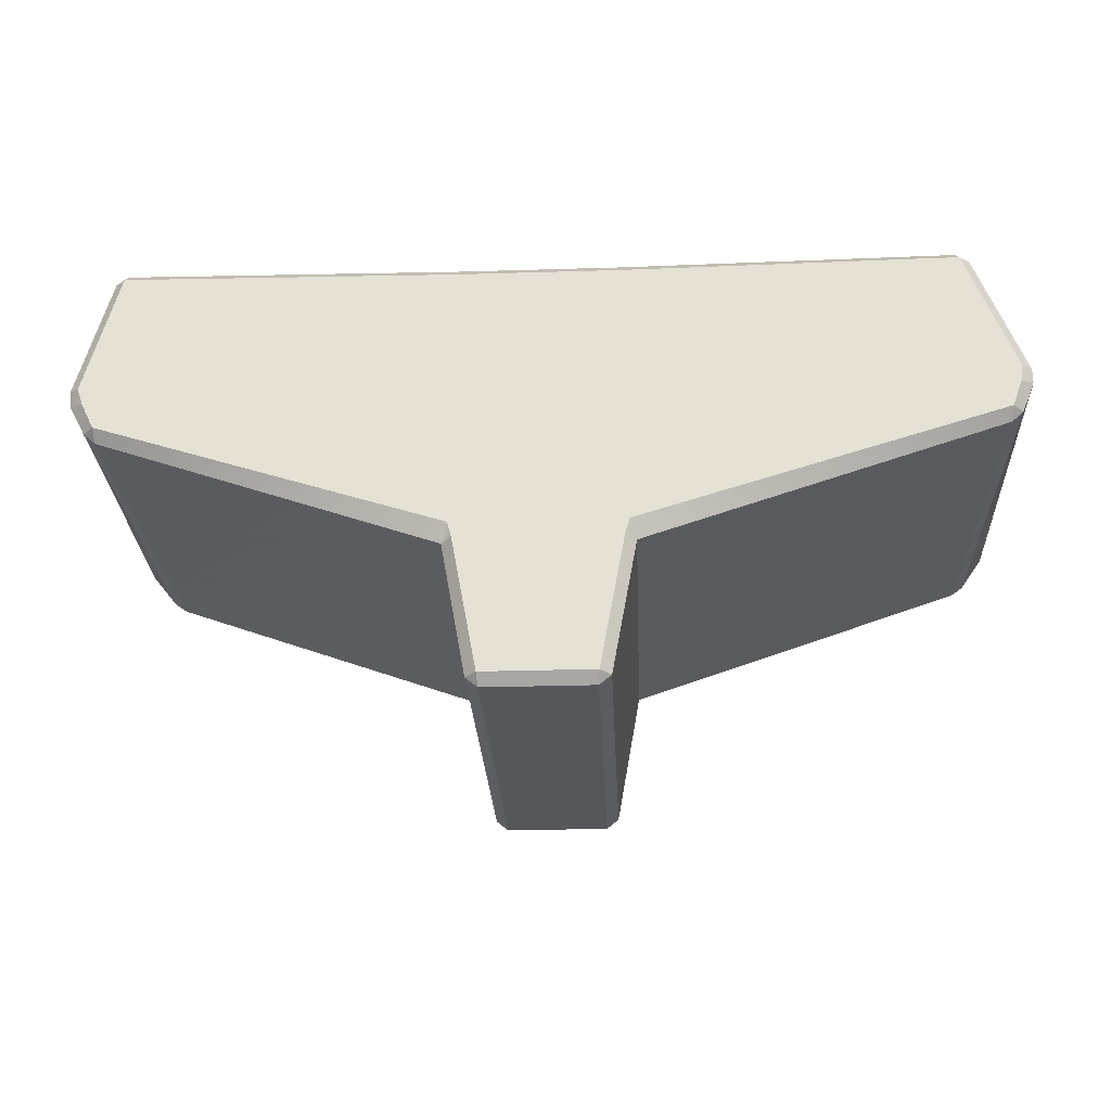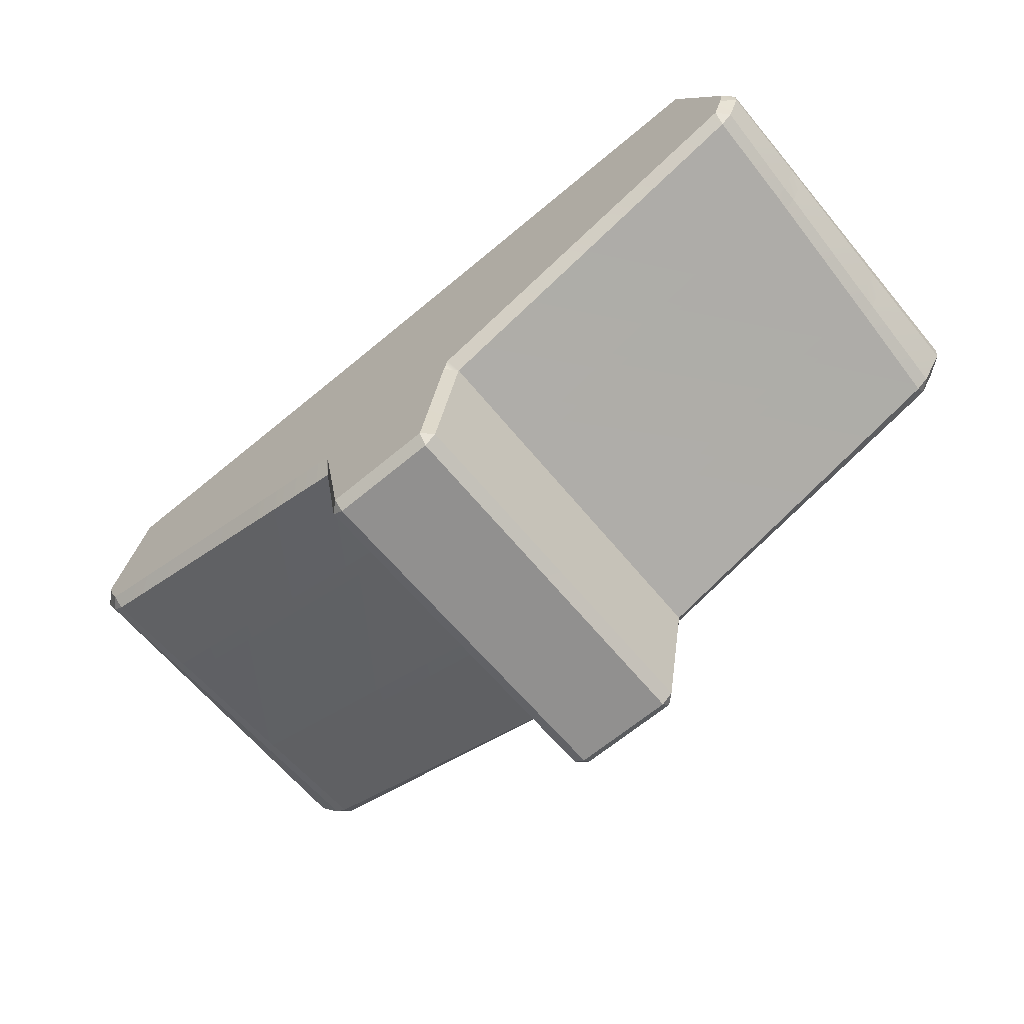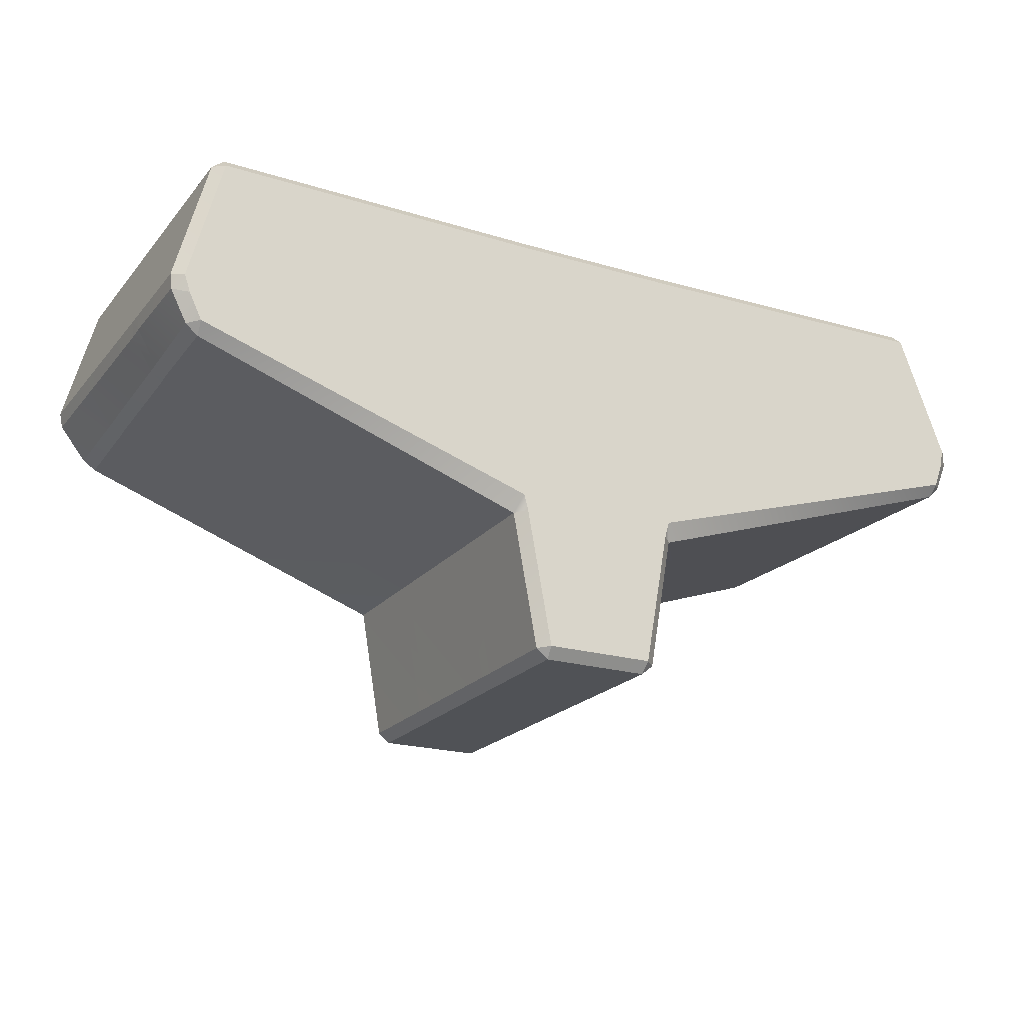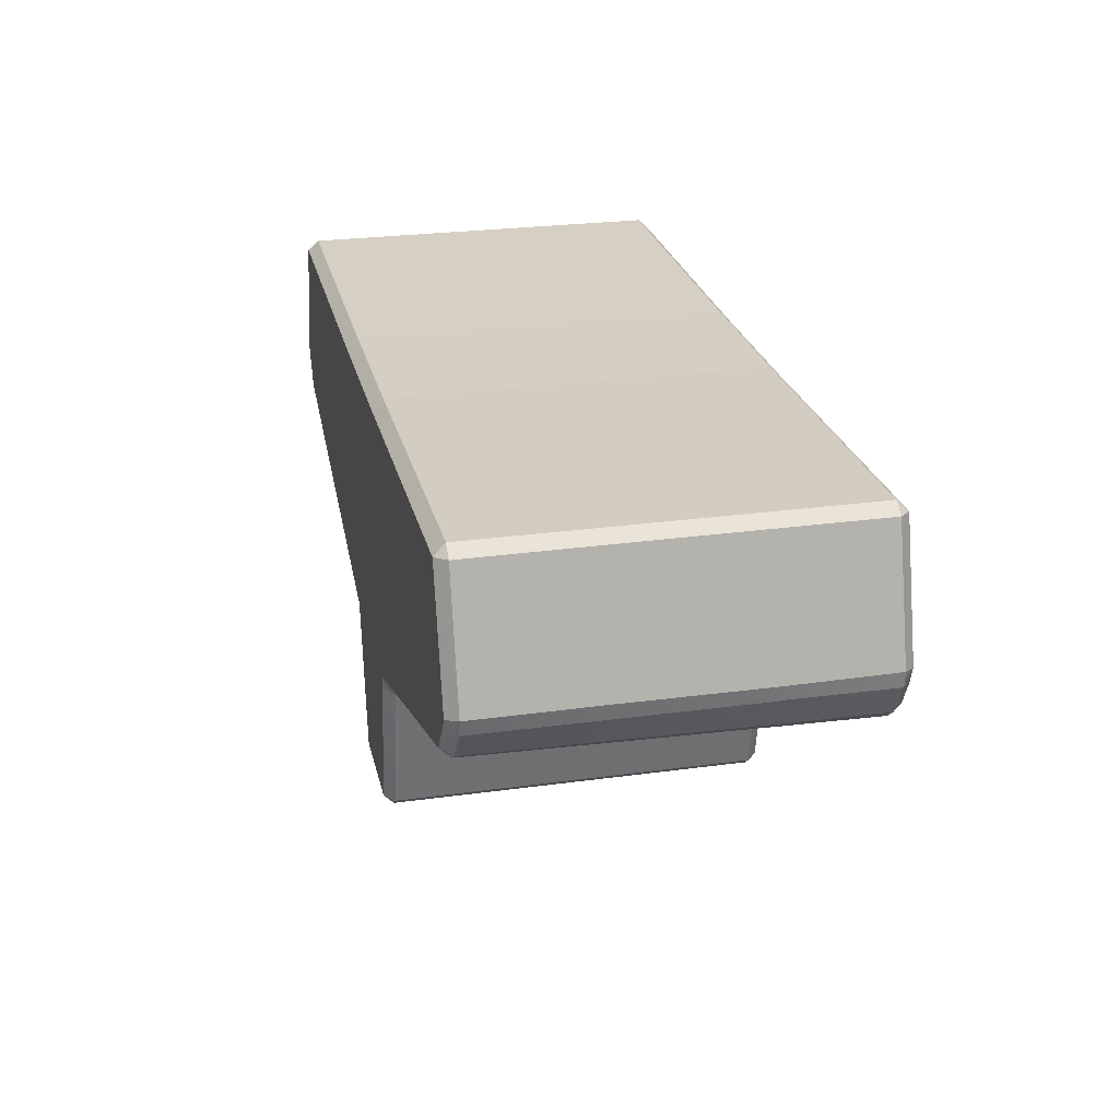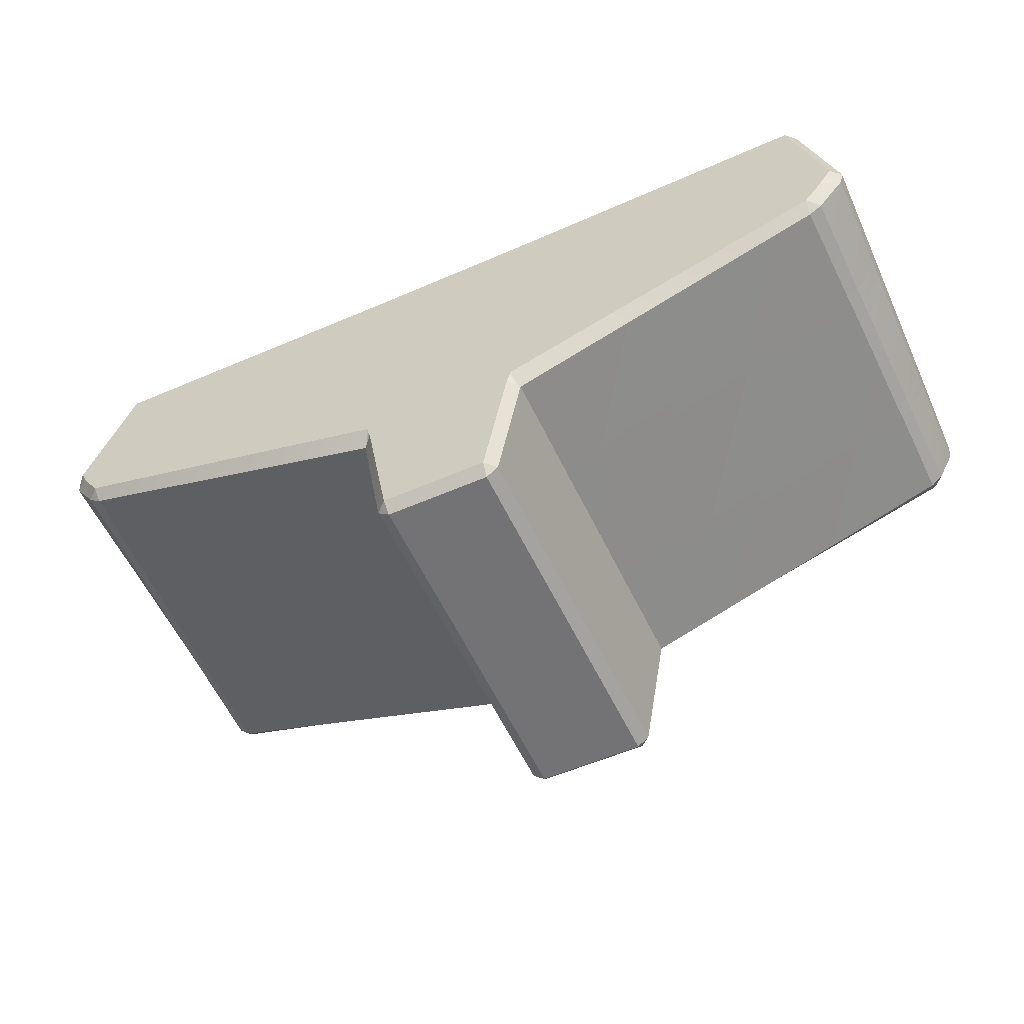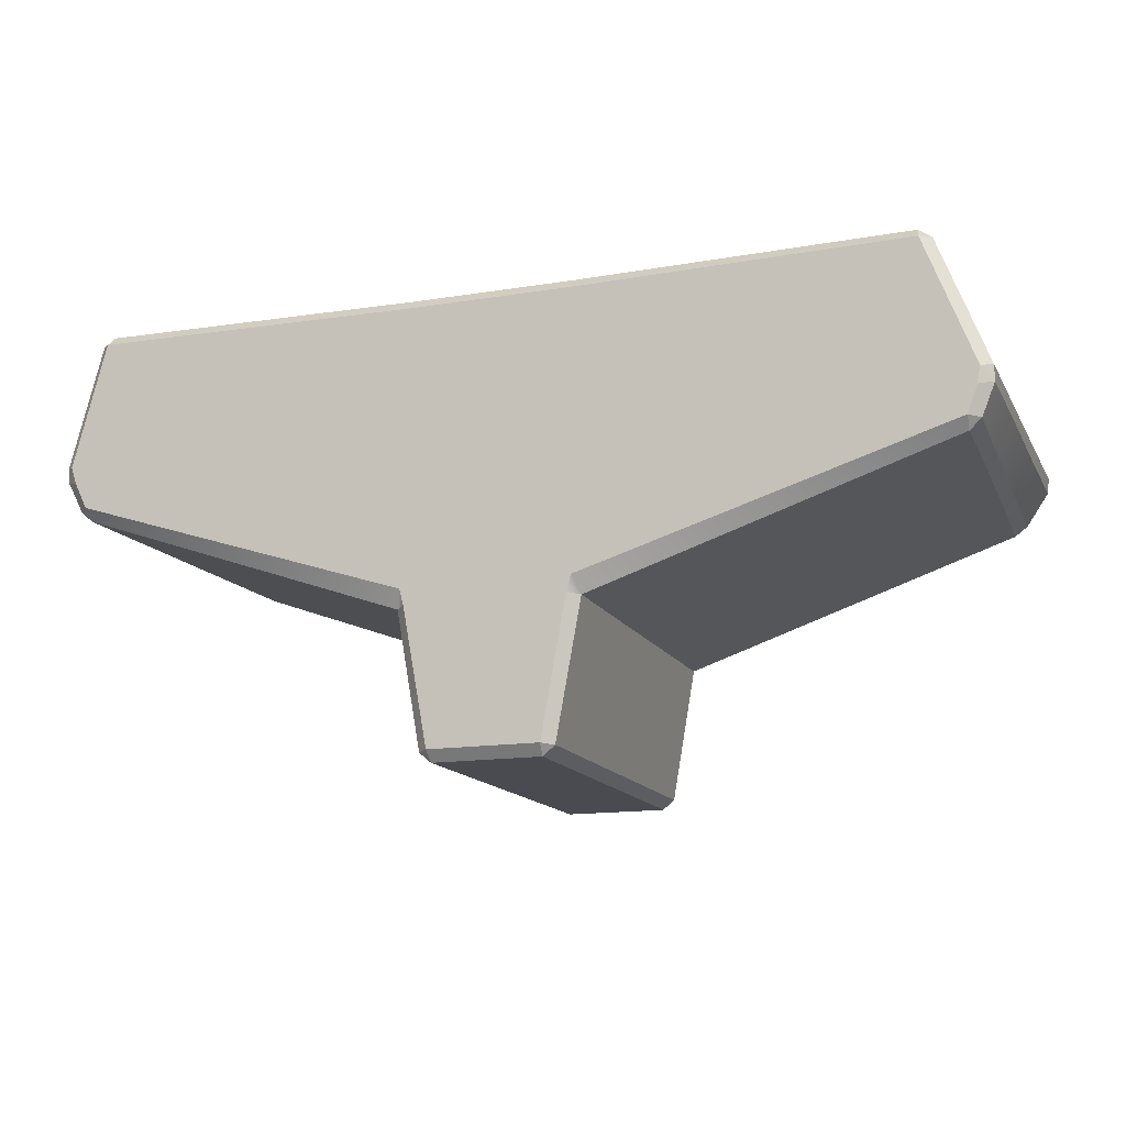
<metadata>
{"format":"obj","ext":"obj","renderer":"f3d","projection":"perspective","resolution":1024,"background":"white","views":[{"elev":-27.4,"azim":2.7,"up":"+Y"},{"elev":-65.7,"azim":40.0,"up":"+Y"},{"elev":-21.0,"azim":-28.2,"up":"+Y"},{"elev":25.4,"azim":-102.8,"up":"+Y"},{"elev":-56.0,"azim":-155.4,"up":"+Y"},{"elev":-14.4,"azim":19.7,"up":"+Y"}]}
</metadata>
<code>
g opppk:default1
v -0.2572 -0.2326 0.6331
v -0.2308 -0.2291 0.6608
v -0.2415 -0.189 0.6608
v 0.1896 -0.189 0.6608
v 0.178 -0.2298 0.6608
v 0.2055 -0.2327 0.6332
v -0.2341 0.5161 0.6608
v -0.2331 0.5441 0.6328
v 0.183 0.5441 0.6328
v 0.1839 0.5161 0.6608
v -0.2331 0.5441 -0.3113
v -0.2341 0.5161 -0.3392
v 0.1839 0.5161 -0.3392
v 0.183 0.5441 -0.3113
v -0.2494 -0.2328 -0.3116
v -0.2339 -0.189 -0.3392
v -0.2227 -0.2292 -0.3392
v 0.1725 -0.2292 -0.3392
v 0.1835 -0.189 -0.3392
v 0.1992 -0.2329 -0.3116
v -0.2534 -0.04225 0.6608
v -0.2541 -0.00272 0.6608
v 0.201 -0.00272 0.6608
v 0.2004 -0.04225 0.6608
v -0.2331 0.5441 0.3408
v -0.2331 0.5441 0.3804
v 0.183 0.5441 0.3408
v 0.183 0.5441 0.3804
v -0.2541 -0.00272 -0.3392
v -0.2524 -0.04225 -0.3392
v 0.201 -0.00272 -0.3392
v 0.1996 -0.04225 -0.3392
v -0.2516 -0.233 -0.03905
v -0.2519 -0.233 0.000479
v 0.2012 -0.2331 0.000479
v 0.2009 -0.2331 -0.03905
v 1.109 0.08911 -0.3113
v 1.077 0.06517 -0.3106
v 1.08 0.09407 -0.3392
v 1.14 0.09268 0.6316
v 1.112 0.09369 0.6608
v 1.11 0.06504 0.6319
v 1.088 0.06574 -0.03905
v 1.118 0.08985 -0.04045
v 1.119 0.08864 0.00047
v 1.09 0.06574 0.000478
v 1.049 0.5316 -0.3108
v 1.022 0.527 -0.3392
v 1.016 0.5542 -0.3108
v 1.167 0.1737 -0.3117
v 1.122 0.1586 -0.3392
v 1.144 0.2044 -0.3392
v 1.171 0.2124 -0.3116
v 1.049 0.5318 0.6326
v 1.016 0.5542 0.6323
v 1.022 0.527 0.6608
v 1.049 0.532 0.3408
v 1.016 0.5542 0.3408
v 1.016 0.5542 0.3804
v 1.049 0.532 0.3804
v 1.172 0.2114 0.633
v 1.144 0.2043 0.6608
v 1.137 0.162 0.6608
v 1.172 0.1722 0.633
v -1.082 0.09417 -0.3392
v -1.079 0.06503 -0.3111
v -1.112 0.08794 -0.3112
v -1.112 0.06485 0.6318
v -1.115 0.09382 0.6608
v -1.143 0.09133 0.6315
v -1.12 0.08776 -0.03904
v -1.089 0.06511 -0.04009
v -1.092 0.06544 0.000478
v -1.122 0.08776 0.000471
v -1.077 0.5268 0.6608
v -1.073 0.5542 0.6326
v -1.104 0.5301 0.6326
v -1.185 0.1731 0.6331
v -1.147 0.1604 0.6608
v -1.162 0.2046 0.6608
v -1.189 0.2121 0.633
v -1.073 0.5542 -0.3109
v -1.077 0.5268 -0.3392
v -1.104 0.53 -0.3109
v -1.073 0.5542 0.3408
v -1.104 0.5303 0.3408
v -1.104 0.5303 0.3804
v -1.073 0.5542 0.3804
v -1.189 0.213 -0.3116
v -1.162 0.2046 -0.3392
v -1.129 0.156 -0.3392
v -1.181 0.1748 -0.3117
v 1.171 0.174 0.3408
v 1.171 0.2119 0.3391
v 1.172 0.2103 0.3804
v 1.171 0.174 0.3804
v -1.189 0.2129 -0.03905
v -1.182 0.174 -0.03905
v -1.182 0.174 0.00048
v -1.189 0.2129 0.00048
v -0.1885 -0.5797 -0.3136
v -0.1605 -0.577 -0.3392
v -0.158 -0.6049 -0.3136
v 0.1074 -0.6049 -0.3136
v 0.1098 -0.5769 -0.3392
v 0.1379 -0.5797 -0.3136
v 0.1425 -0.5798 0.6352
v 0.1146 -0.5768 0.6608
v 0.1119 -0.6049 0.6352
v 0.1087 -0.6049 -0.03905
v 0.1392 -0.5797 -0.03905
v 0.1394 -0.5797 0.000479
v 0.1089 -0.6049 0.00048
v -0.1636 -0.6049 0.6352
v -0.1664 -0.5769 0.6608
v -0.1942 -0.5798 0.6352
v -0.1901 -0.5797 -0.03905
v -0.1596 -0.6049 -0.03905
v -0.1599 -0.6049 0.00048
v -0.1904 -0.5797 0.000479
v 0.2037 -0.2331 0.3804
v 0.2035 -0.2331 0.3408
v 0.1105 -0.6049 0.3408
v 0.141 -0.5798 0.3408
v 0.1412 -0.5798 0.3804
v 0.1107 -0.6049 0.3804
v -0.1924 -0.5798 0.3408
v -0.1619 -0.6049 0.3408
v -0.1621 -0.6049 0.3804
v -0.1926 -0.5798 0.3804
v -0.2547 -0.233 0.3408
v -0.255 -0.233 0.3804
v -1.133 0.08864 0.3408
v -1.103 0.06509 0.3395
v -1.105 0.06551 0.3804
v -1.134 0.08864 0.3804
v -1.19 0.2109 0.3408
v -1.184 0.1734 0.3392
v -1.185 0.1748 0.3804
v -1.19 0.2109 0.3804
v -1.073 0.5542 0.000479
v -1.073 0.5542 -0.03905
v -1.104 0.5303 -0.03905
v -1.104 0.5303 0.000479
v -0.2331 0.5441 0.00048
v -0.2331 0.5441 -0.03905
v 0.183 0.5441 -0.03905
v 0.183 0.5441 0.00048
v 1.049 0.532 0.000479
v 1.049 0.532 -0.03905
v 1.016 0.5542 -0.03905
v 1.016 0.5542 0.000479
v 1.168 0.1729 0.000479
v 1.168 0.1729 -0.03905
v 1.171 0.2123 -0.03905
v 1.171 0.2123 0.000479
v 1.102 0.06581 0.3408
v 1.13 0.09111 0.339
v 1.131 0.08947 0.3804
v 1.104 0.06581 0.3804
g opppk:pCube52 pasted__polySurface1 opppk:polySurface1 group
f 132 1 135
f 135 1 68
f 1 116 2
f 2 116 115
f 2 5 3
f 3 5 4
f 3 21 69
f 69 21 79
f 69 68 3
f 2 3 1
f 3 68 1
f 121 160 6
f 6 160 42
f 41 4 42
f 5 6 4
f 6 42 4
f 4 41 24
f 24 41 63
f 6 5 107
f 107 5 108
f 7 75 22
f 22 75 80
f 8 7 9
f 9 7 10
f 8 26 76
f 76 26 88
f 8 76 7
f 7 76 75
f 10 23 56
f 56 23 62
f 56 55 10
f 10 55 9
f 9 55 28
f 28 55 59
f 146 11 142
f 142 11 82
f 12 11 13
f 13 11 14
f 12 29 83
f 83 29 90
f 83 82 12
f 12 82 11
f 14 147 49
f 49 147 151
f 14 49 13
f 13 49 48
f 13 48 31
f 31 48 52
f 15 17 101
f 101 17 102
f 15 33 66
f 66 33 72
f 65 16 66
f 17 15 16
f 15 66 16
f 16 65 30
f 30 65 91
f 16 19 17
f 17 19 18
f 20 106 18
f 18 106 105
f 19 32 39
f 39 32 51
f 39 38 19
f 18 19 20
f 19 38 20
f 20 38 36
f 36 38 43
f 80 79 22
f 22 79 21
f 22 21 23
f 23 21 24
f 24 63 23
f 23 63 62
f 25 26 27
f 27 26 28
f 25 145 85
f 85 145 141
f 25 85 26
f 26 85 88
f 28 59 27
f 27 59 58
f 148 27 152
f 152 27 58
f 30 91 29
f 29 91 90
f 29 31 30
f 30 31 32
f 52 51 31
f 31 51 32
f 73 72 34
f 34 72 33
f 34 33 120
f 120 33 117
f 34 131 73
f 73 131 134
f 36 43 35
f 35 43 46
f 35 46 122
f 122 46 157
f 36 35 111
f 111 35 112
f 39 51 37
f 37 51 50
f 38 37 43
f 43 37 44
f 40 42 159
f 159 42 160
f 41 40 63
f 63 40 64
f 45 44 153
f 153 44 154
f 46 45 157
f 157 45 158
f 47 49 150
f 150 49 151
f 48 47 52
f 52 47 53
f 50 53 154
f 154 53 155
f 56 62 54
f 54 62 61
f 54 60 55
f 55 60 59
f 57 60 94
f 94 60 95
f 58 57 152
f 152 57 149
f 64 96 61
f 61 96 95
f 65 67 91
f 91 67 92
f 66 72 67
f 67 72 71
f 70 136 68
f 68 136 135
f 69 79 70
f 70 79 78
f 71 74 98
f 98 74 99
f 73 134 74
f 74 134 133
f 75 77 80
f 80 77 81
f 77 76 87
f 87 76 88
f 78 81 139
f 139 81 140
f 82 84 142
f 142 84 143
f 83 90 84
f 84 90 89
f 86 85 144
f 144 85 141
f 87 86 140
f 140 86 137
f 89 92 97
f 97 92 98
f 93 96 158
f 158 96 159
f 93 153 94
f 94 153 156
f 97 100 143
f 143 100 144
f 99 138 100
f 100 138 137
f 101 117 15
f 15 117 33
f 18 105 17
f 17 105 102
f 36 111 20
f 20 111 106
f 107 125 6
f 6 125 121
f 2 115 5
f 5 115 108
f 122 124 35
f 35 124 112
f 116 1 130
f 130 1 132
f 120 127 34
f 34 127 131
f 103 118 101
f 101 118 117
f 103 102 104
f 104 102 105
f 104 106 110
f 110 106 111
f 107 109 125
f 125 109 126
f 109 108 114
f 114 108 115
f 110 113 118
f 118 113 119
f 113 112 123
f 123 112 124
f 116 130 114
f 114 130 129
f 119 128 120
f 120 128 127
f 122 157 121
f 121 157 160
f 122 121 124
f 124 121 125
f 123 126 128
f 128 126 129
f 130 132 127
f 127 132 131
f 135 134 132
f 132 134 131
f 133 136 138
f 138 136 139
f 146 142 145
f 145 142 141
f 146 145 147
f 147 145 148
f 148 152 147
f 147 152 151
f 150 149 155
f 155 149 156
f 22 23 7
f 7 23 10
f 146 147 11
f 11 147 14
f 13 31 12
f 12 31 29
f 104 110 103
f 103 110 118
f 53 47 155
f 155 47 150
f 89 97 84
f 84 97 143
f 4 24 3
f 3 24 21
f 37 50 44
f 44 50 154
f 30 32 16
f 16 32 19
f 67 71 92
f 92 71 98
f 113 123 119
f 119 123 128
f 74 133 99
f 99 133 138
f 144 100 86
f 86 100 137
f 25 27 145
f 145 27 148
f 156 149 94
f 94 149 57
f 45 153 158
f 158 153 93
f 126 109 129
f 129 109 114
f 136 70 139
f 139 70 78
f 140 81 87
f 87 81 77
f 8 9 26
f 26 9 28
f 95 60 61
f 61 60 54
f 159 96 40
f 40 96 64
f 37 38 39
f 40 41 42
f 44 45 43
f 43 45 46
f 47 48 49
f 51 52 50
f 50 52 53
f 54 55 56
f 57 58 60
f 60 58 59
f 61 62 64
f 64 62 63
f 65 66 67
f 68 69 70
f 72 73 71
f 71 73 74
f 75 76 77
f 79 80 78
f 78 80 81
f 82 83 84
f 85 86 88
f 88 86 87
f 89 90 92
f 92 90 91
f 94 95 93
f 93 95 96
f 97 98 100
f 100 98 99
f 101 102 103
f 104 105 106
f 107 108 109
f 110 111 113
f 113 111 112
f 114 115 116
f 118 119 117
f 117 119 120
f 123 124 126
f 126 124 125
f 128 129 127
f 127 129 130
f 134 135 133
f 133 135 136
f 138 139 137
f 137 139 140
f 141 142 144
f 144 142 143
f 149 150 152
f 152 150 151
f 153 154 156
f 156 154 155
f 158 159 157
f 157 159 160

</code>
